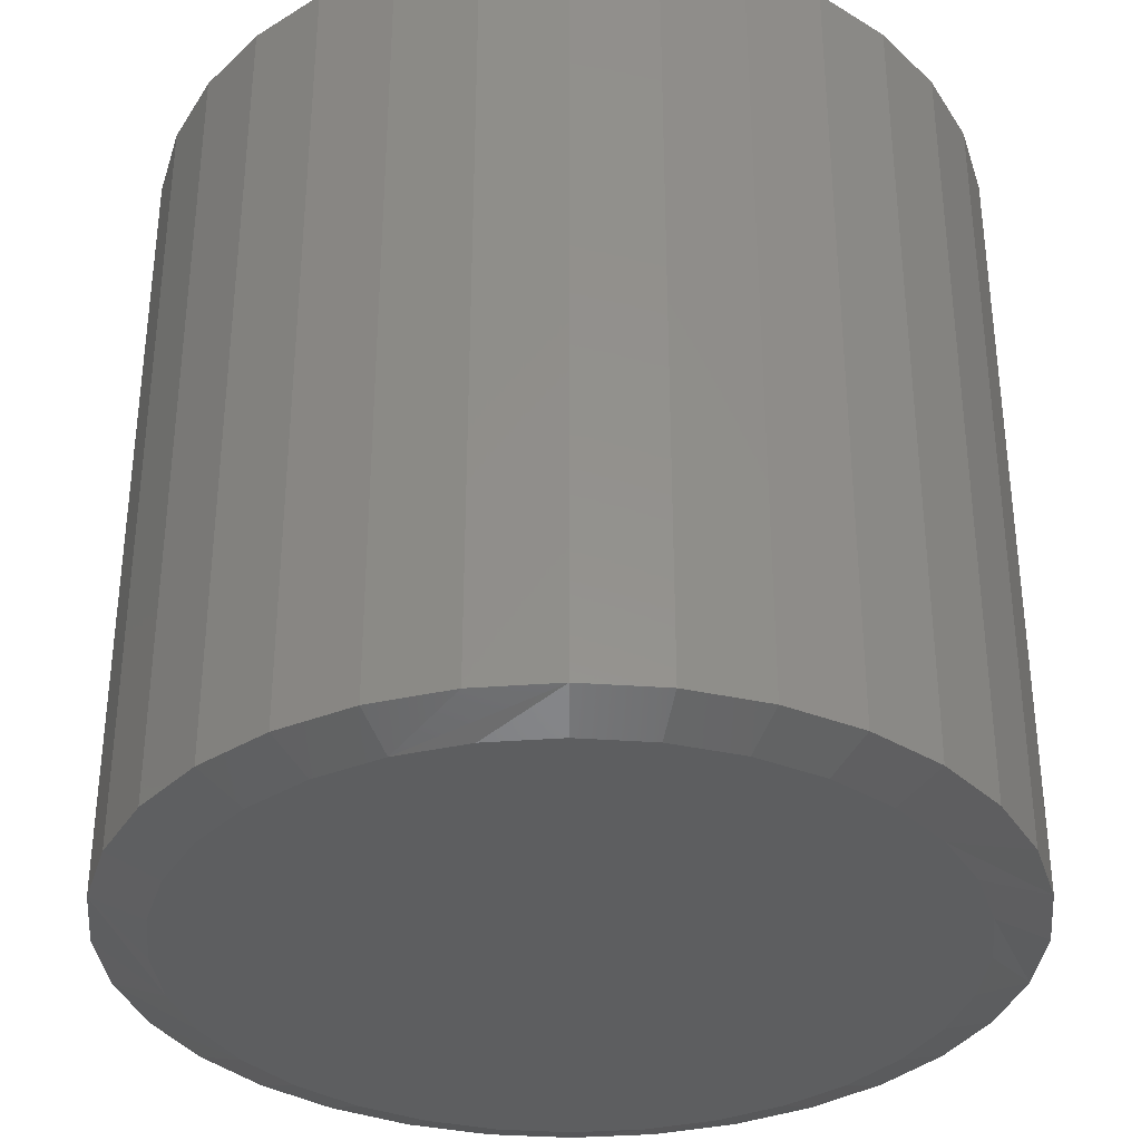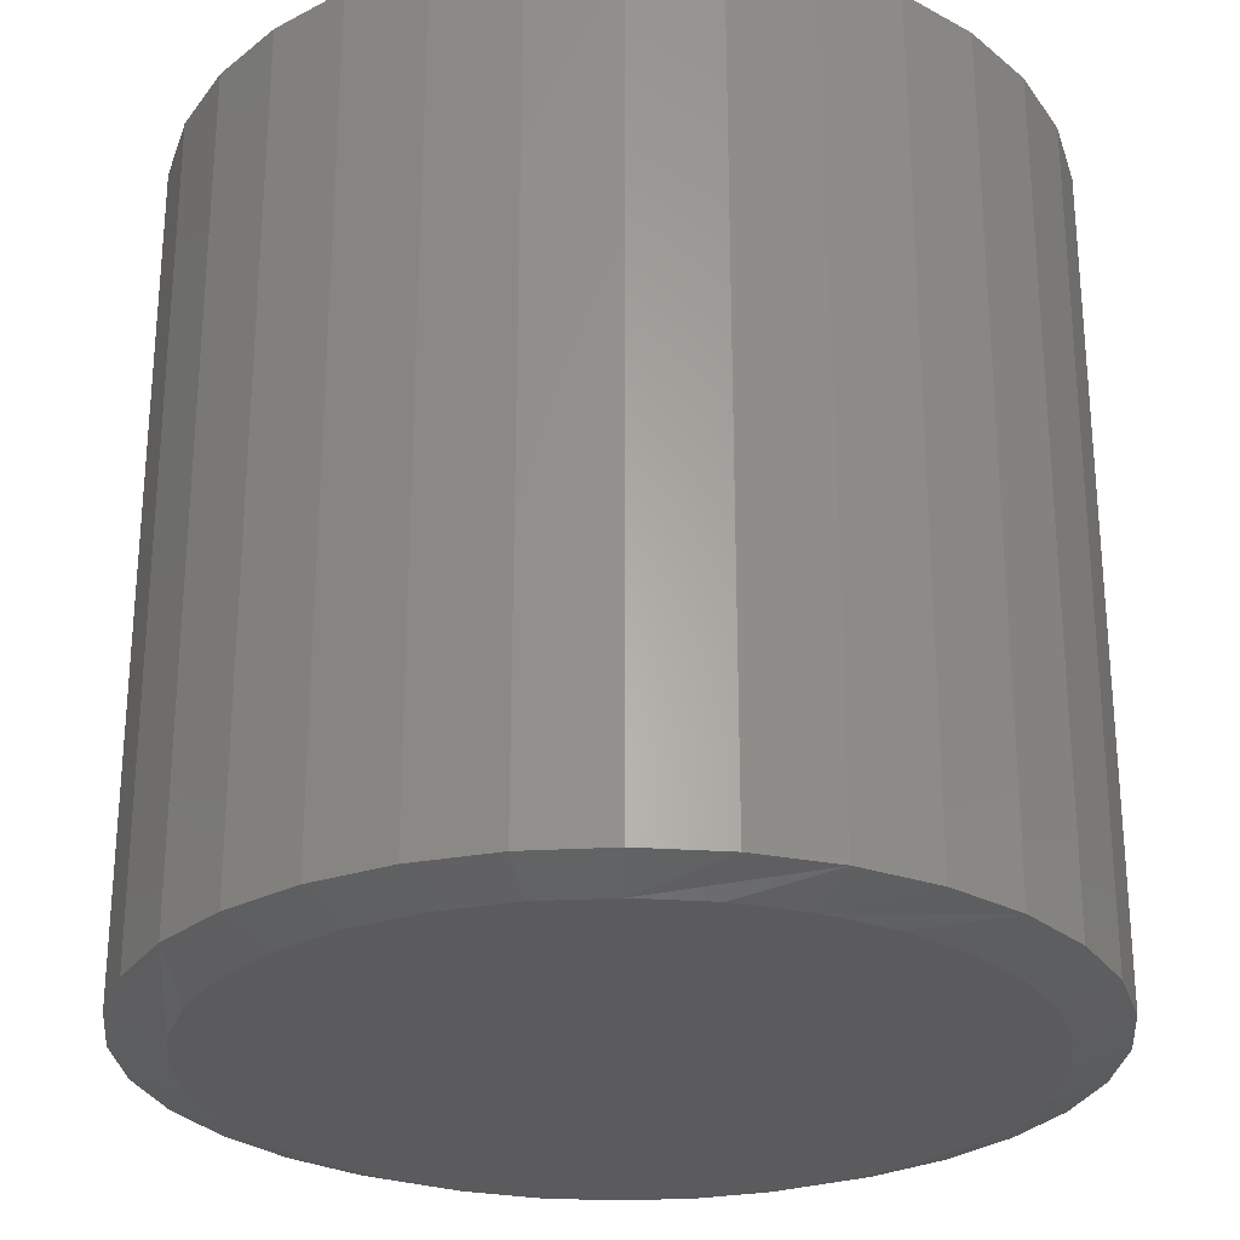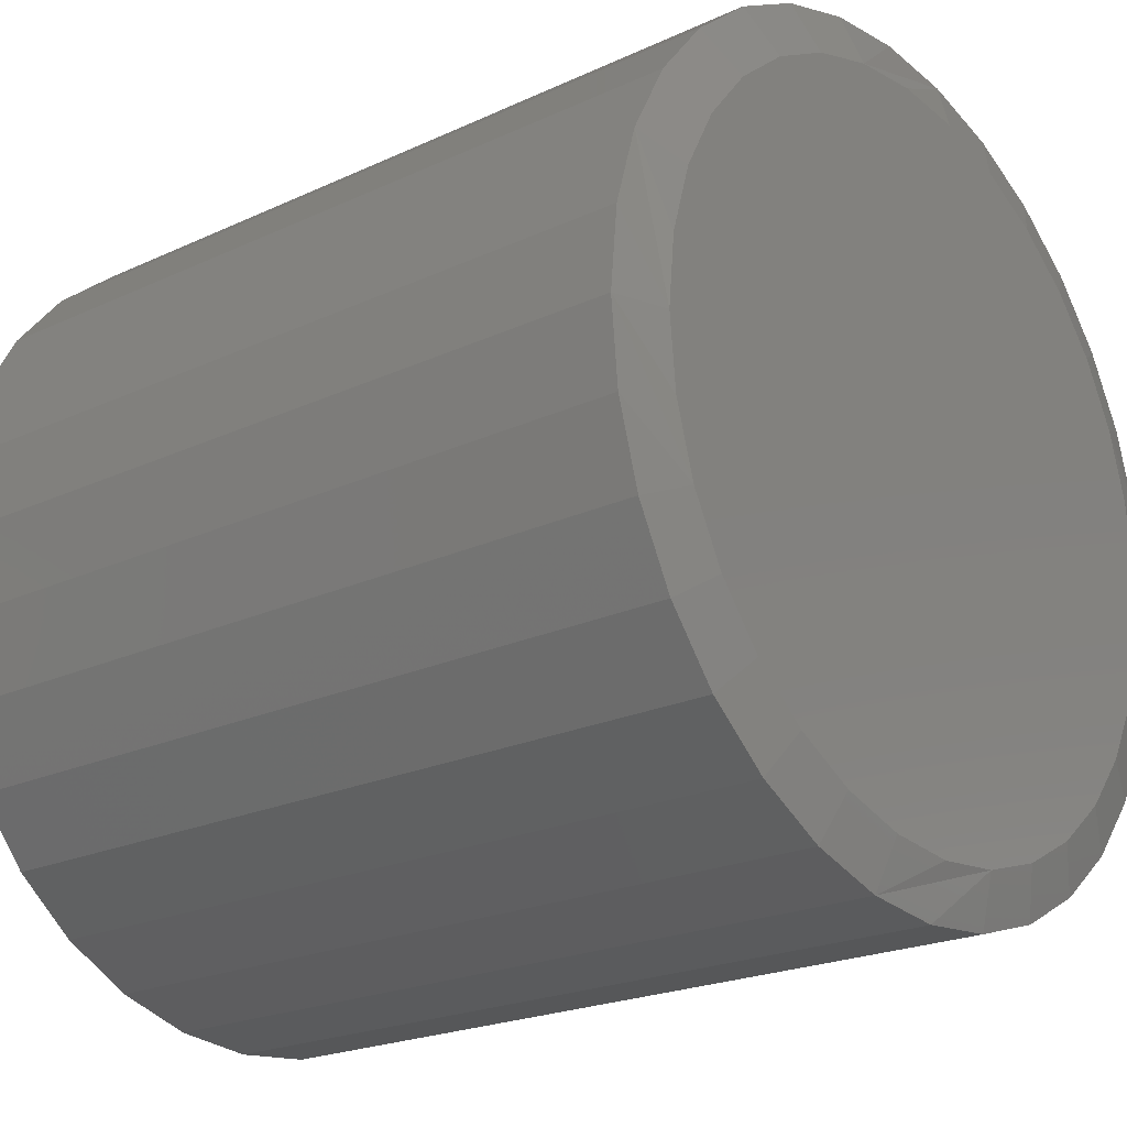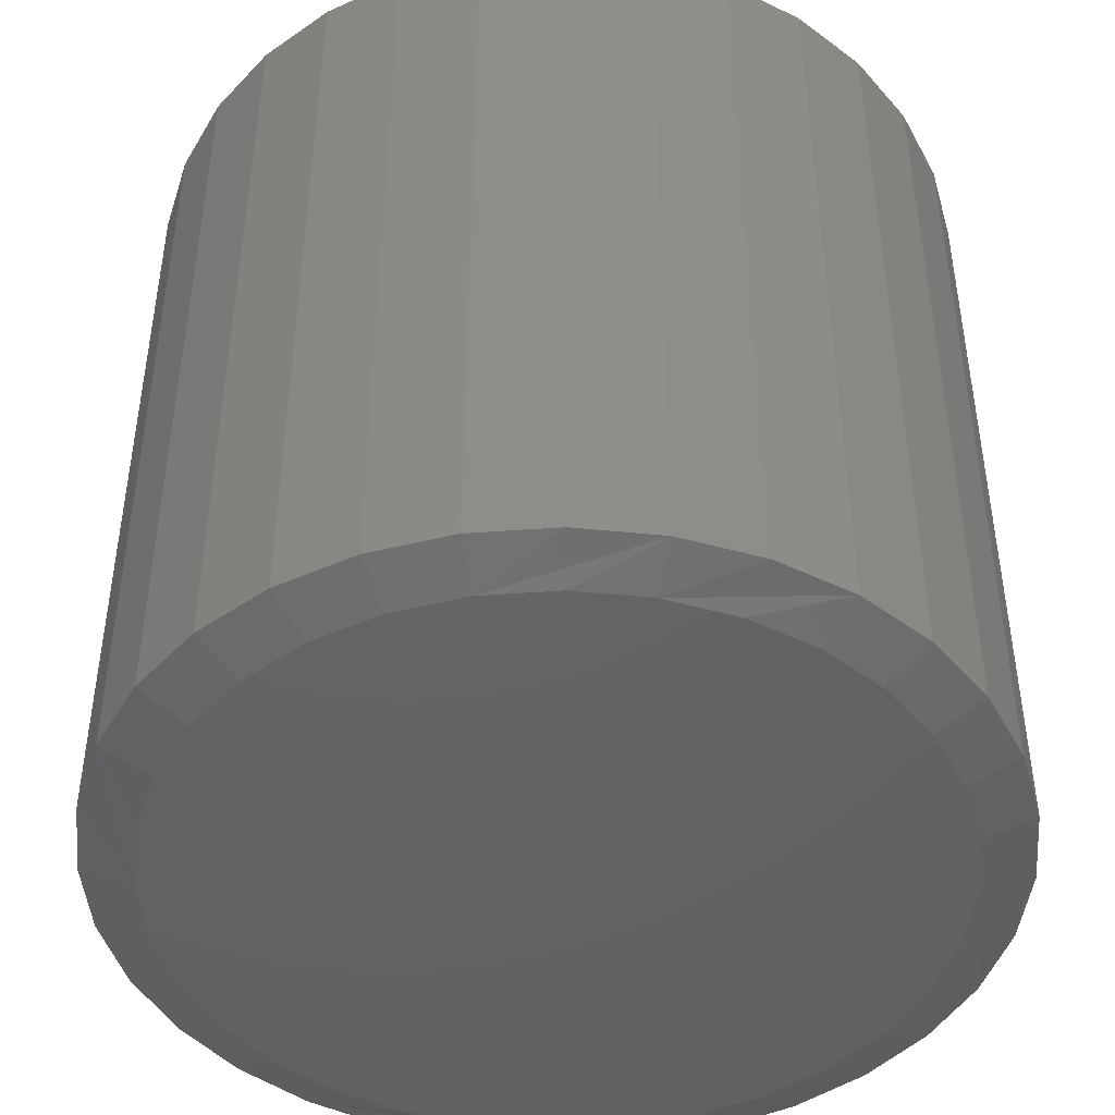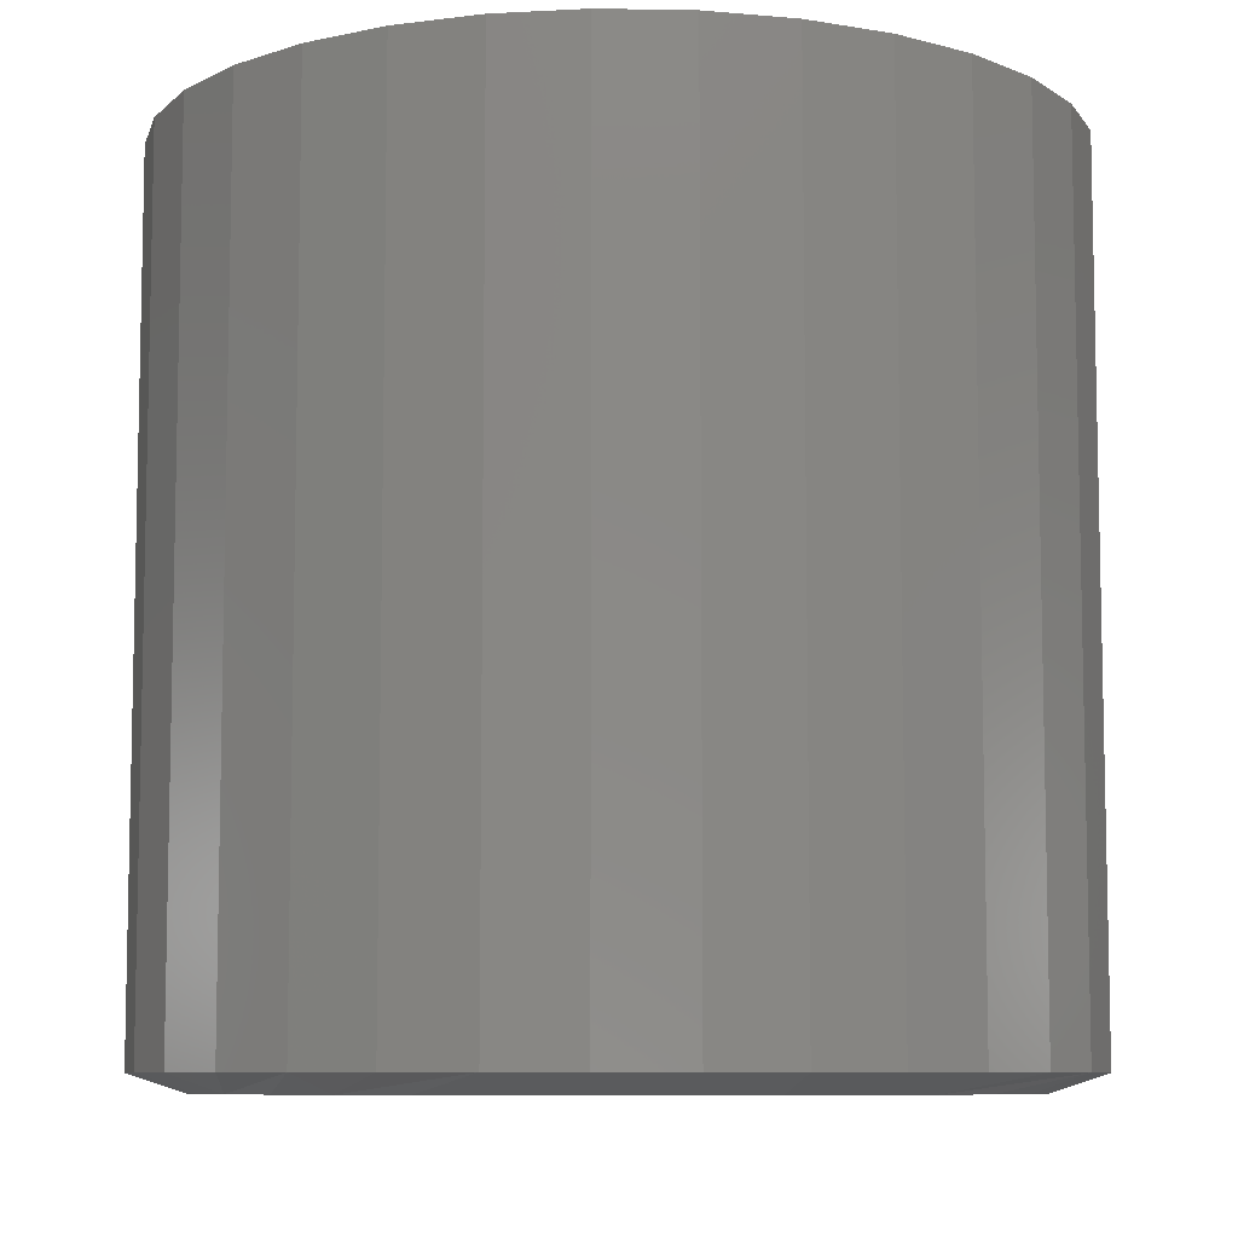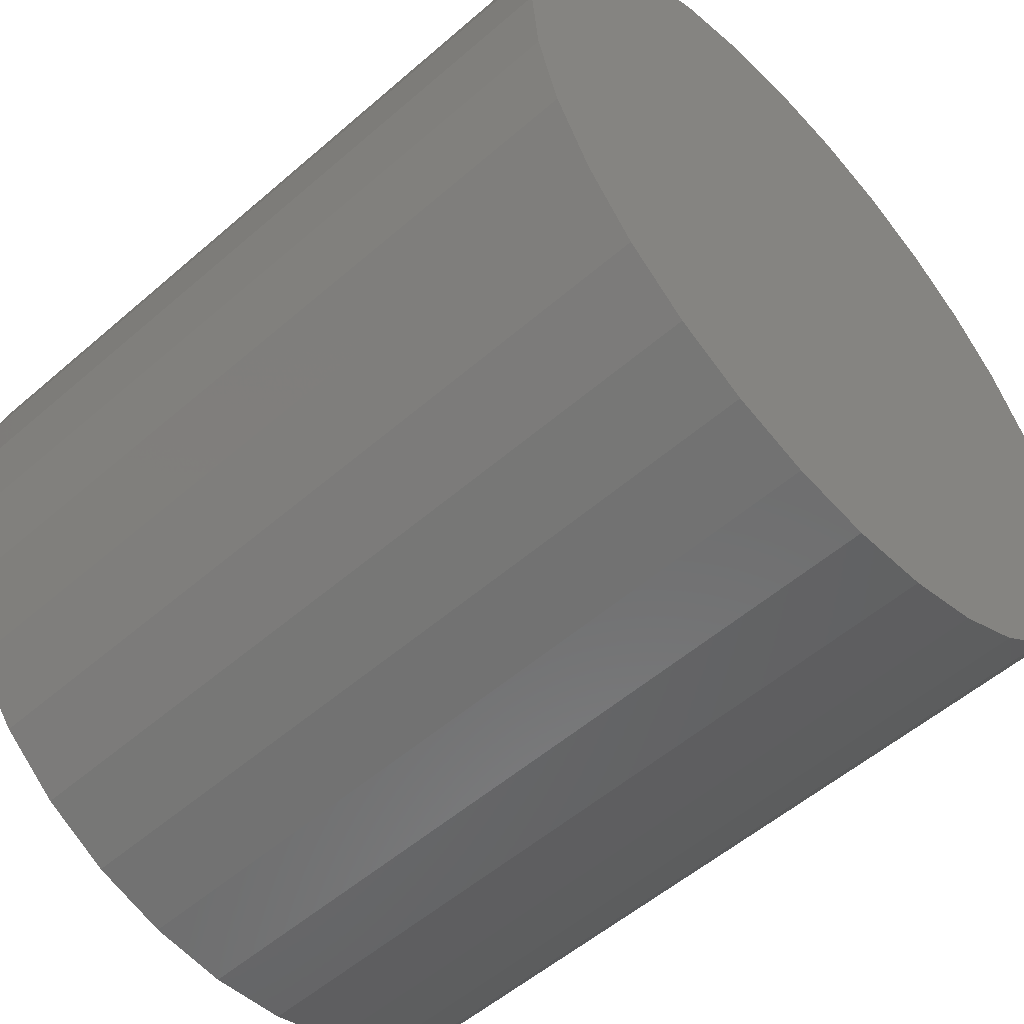
<metadata>
{"format":"stl","ext":"stl","renderer":"f3d","projection":"perspective","resolution":1024,"background":"white","views":[{"elev":-34.7,"azim":-168.6,"up":"+Z"},{"elev":-27.1,"azim":-113.0,"up":"+Z"},{"elev":-21.5,"azim":129.5,"up":"+Y"},{"elev":-45.5,"azim":-102.2,"up":"+Z"},{"elev":-8.2,"azim":126.6,"up":"+Z"},{"elev":-54.4,"azim":-47.4,"up":"+Y"}]}
</metadata>
<code>
# stl→obj: 96 verts, 188 faces
v 0.3399 0.7071 -0.7422
v 0.4047 0.7007 -0.7422
v 0.2751 0.7007 -0.7422
v 0.3399 0.04293 -0.7422
v 0.2751 0.04931 -0.7422
v 0.4047 0.04931 -0.7422
v 0.2128 0.06821 -0.7422
v 0.467 0.06821 -0.7422
v 0.1554 0.09889 -0.7422
v 0.5244 0.09889 -0.7422
v 0.1051 0.1402 -0.7422
v 0.5747 0.1402 -0.7422
v 0.06378 0.1905 -0.7422
v 0.616 0.1905 -0.7422
v 0.03309 0.2479 -0.7422
v 0.6467 0.2479 -0.7422
v 0.01419 0.3102 -0.7422
v 0.6656 0.3102 -0.7422
v 0.007812 0.375 -0.7422
v 0.672 0.375 -0.7422
v 0.01419 0.4398 -0.7422
v 0.6656 0.4398 -0.7422
v 0.03309 0.5021 -0.7422
v 0.6467 0.5021 -0.7422
v 0.06378 0.5595 -0.7422
v 0.616 0.5595 -0.7422
v 0.1051 0.6098 -0.7422
v 0.5747 0.6098 -0.7422
v 0.1554 0.6511 -0.7422
v 0.5244 0.6511 -0.7422
v 0.2128 0.6818 -0.7422
v 0.467 0.6818 -0.7422
v 0.7188 0.375 -0.7266
v 0.7188 0.375 0
v 0.7116 0.3011 -0.7266
v 0.7116 0.3011 0
v 0.69 0.23 -0.7266
v 0.69 0.23 0
v 0.655 0.1645 -0.7266
v 0.655 0.1645 0
v 0.6078 0.107 -0.7266
v 0.6078 0.107 0
v 0.5504 0.05992 -0.7266
v 0.5504 0.05992 0
v 0.4849 0.0249 -0.7266
v 0.4849 0.0249 0
v 0.4138 0.003334 -0.7266
v 0.4138 0.003334 0
v 0.3399 -0.003947 -0.7266
v 0.3399 -0.003947 0
v 0.266 0.003334 -0.7266
v 0.266 0.003334 0
v 0.1949 0.0249 -0.7266
v 0.1949 0.0249 0
v 0.1294 0.05992 -0.7266
v 0.1294 0.05992 0
v 0.07193 0.107 -0.7266
v 0.07193 0.107 0
v 0.0248 0.1645 -0.7266
v 0.0248 0.1645 0
v -0.01022 0.23 -0.7266
v -0.01022 0.23 0
v -0.03178 0.3011 -0.7266
v -0.03178 0.3011 0
v -0.03906 0.375 -0.7266
v -0.03906 0.375 0
v -0.03178 0.4489 -0.7266
v -0.03178 0.4489 0
v -0.01022 0.52 -0.7266
v -0.01022 0.52 0
v 0.0248 0.5855 -0.7266
v 0.0248 0.5855 0
v 0.07193 0.643 -0.7266
v 0.07193 0.643 0
v 0.1294 0.6901 -0.7266
v 0.1294 0.6901 0
v 0.1949 0.7251 -0.7266
v 0.1949 0.7251 0
v 0.266 0.7467 -0.7266
v 0.266 0.7467 0
v 0.3399 0.7539 -0.7266
v 0.3399 0.7539 0
v 0.4138 0.7467 -0.7266
v 0.4138 0.7467 0
v 0.4849 0.7251 -0.7266
v 0.4849 0.7251 0
v 0.5504 0.6901 -0.7266
v 0.5504 0.6901 0
v 0.6078 0.643 -0.7266
v 0.6078 0.643 0
v 0.655 0.5855 -0.7266
v 0.655 0.5855 0
v 0.69 0.52 -0.7266
v 0.69 0.52 0
v 0.7116 0.4489 -0.7266
v 0.7116 0.4489 0
f 1 2 3
f 4 5 6
f 6 5 7
f 6 7 8
f 8 7 9
f 8 9 10
f 10 9 11
f 10 11 12
f 12 11 13
f 12 13 14
f 14 13 15
f 14 15 16
f 16 15 17
f 16 17 18
f 18 17 19
f 18 19 20
f 20 19 21
f 20 21 22
f 22 21 23
f 22 23 24
f 24 23 25
f 24 25 26
f 26 25 27
f 26 27 28
f 28 27 29
f 28 29 30
f 30 29 31
f 30 31 32
f 32 31 3
f 32 3 2
f 33 34 35
f 35 34 36
f 35 36 37
f 37 36 38
f 37 38 39
f 39 38 40
f 39 40 41
f 41 40 42
f 41 42 43
f 43 42 44
f 43 44 45
f 45 44 46
f 45 46 47
f 47 46 48
f 47 48 49
f 49 48 50
f 49 50 51
f 51 50 52
f 51 52 53
f 53 52 54
f 53 54 55
f 55 54 56
f 55 56 57
f 57 56 58
f 57 58 59
f 59 58 60
f 59 60 61
f 61 60 62
f 61 62 63
f 63 62 64
f 63 64 65
f 65 64 66
f 65 66 67
f 67 66 68
f 67 68 69
f 69 68 70
f 69 70 71
f 71 70 72
f 71 72 73
f 73 72 74
f 73 74 75
f 75 74 76
f 75 76 77
f 77 76 78
f 77 78 79
f 79 78 80
f 79 80 81
f 81 80 82
f 81 82 83
f 83 82 84
f 83 84 85
f 85 84 86
f 85 86 87
f 87 86 88
f 87 88 89
f 89 88 90
f 89 90 91
f 91 90 92
f 91 92 93
f 93 92 94
f 93 94 95
f 95 94 96
f 95 96 33
f 33 96 34
f 24 93 22
f 28 89 26
f 2 79 81
f 32 85 30
f 3 79 1
f 79 2 1
f 29 75 31
f 25 71 27
f 65 67 23
f 65 23 21
f 65 21 19
f 20 22 93
f 20 93 95
f 20 95 33
f 93 24 91
f 91 24 26
f 91 26 89
f 89 28 87
f 87 28 30
f 87 30 85
f 85 32 83
f 83 32 2
f 83 2 81
f 79 3 77
f 77 3 31
f 77 31 75
f 75 29 73
f 73 29 27
f 73 27 71
f 71 25 69
f 69 25 23
f 69 23 67
f 15 61 17
f 11 57 13
f 5 47 49
f 7 53 9
f 6 47 4
f 47 5 4
f 10 43 8
f 14 39 12
f 33 35 16
f 33 16 18
f 33 18 20
f 19 17 61
f 19 61 63
f 19 63 65
f 61 15 59
f 59 15 13
f 59 13 57
f 57 11 55
f 55 11 9
f 55 9 53
f 53 7 51
f 51 7 5
f 51 5 49
f 47 6 45
f 45 6 8
f 45 8 43
f 43 10 41
f 41 10 12
f 41 12 39
f 39 14 37
f 37 14 16
f 37 16 35
f 80 84 82
f 84 80 86
f 86 80 78
f 86 78 88
f 88 78 76
f 88 76 90
f 90 76 74
f 90 74 92
f 92 74 72
f 92 72 94
f 94 72 70
f 94 70 96
f 96 70 68
f 96 68 34
f 34 68 66
f 34 66 36
f 36 66 64
f 36 64 38
f 38 64 62
f 38 62 40
f 40 62 60
f 40 60 42
f 42 60 58
f 42 58 44
f 44 58 56
f 44 56 46
f 46 56 54
f 46 54 48
f 48 54 52
f 48 52 50

</code>
